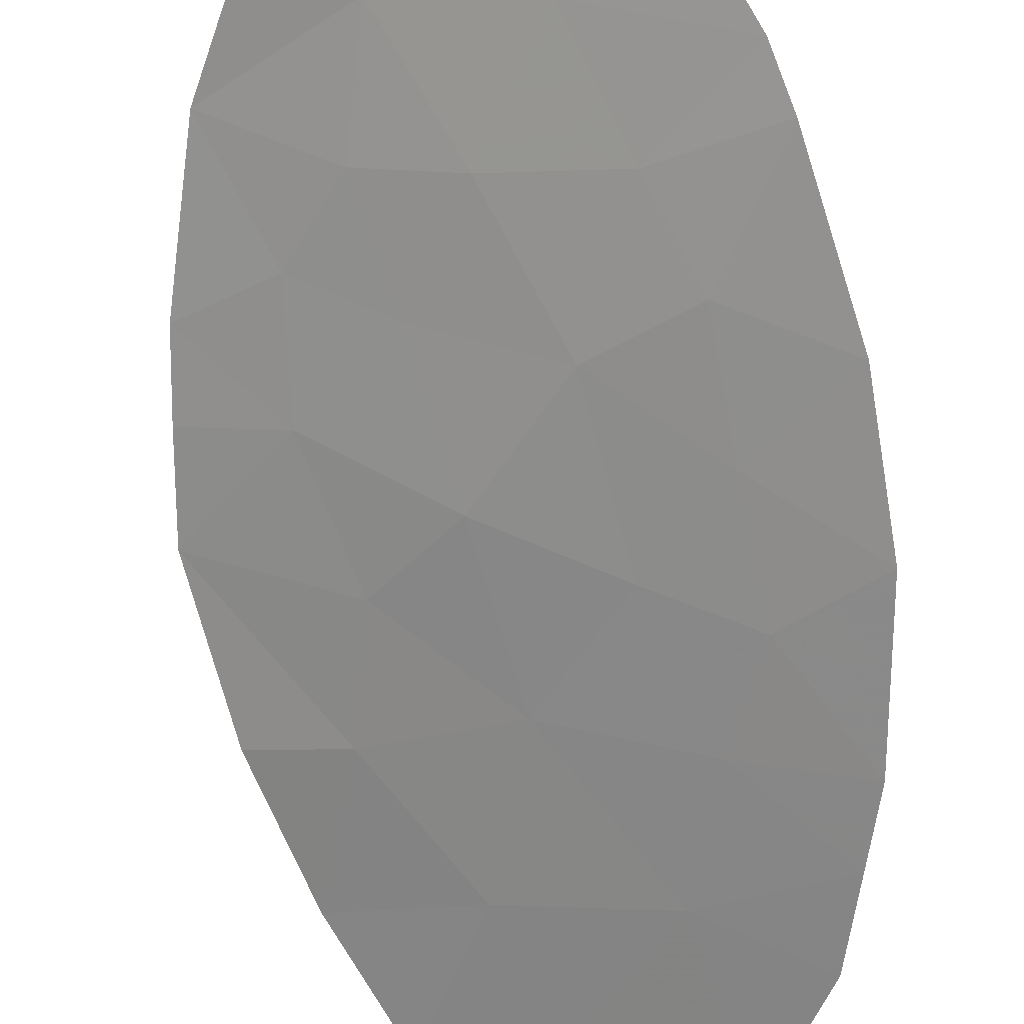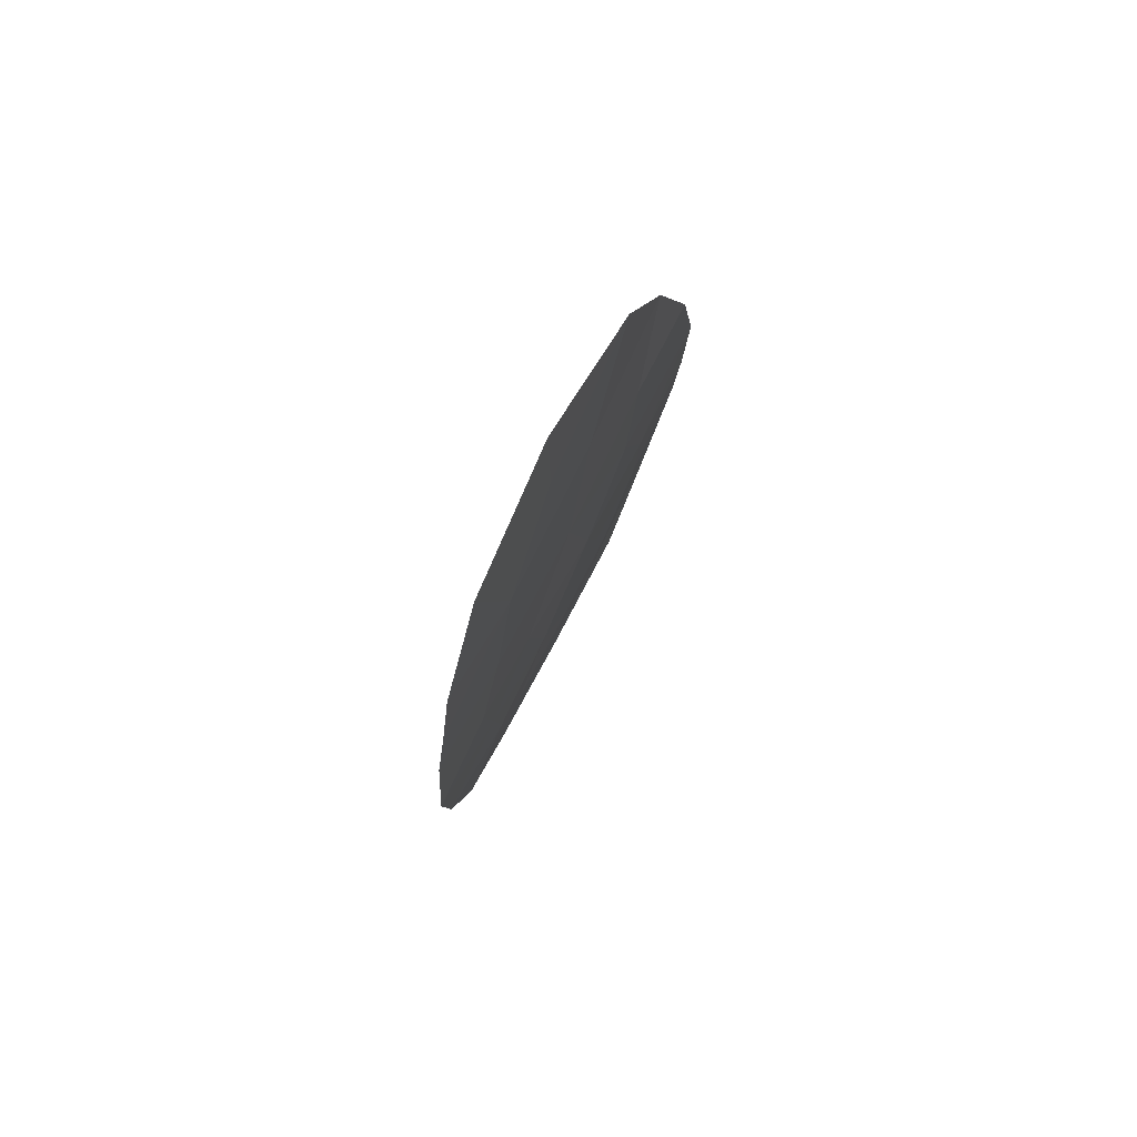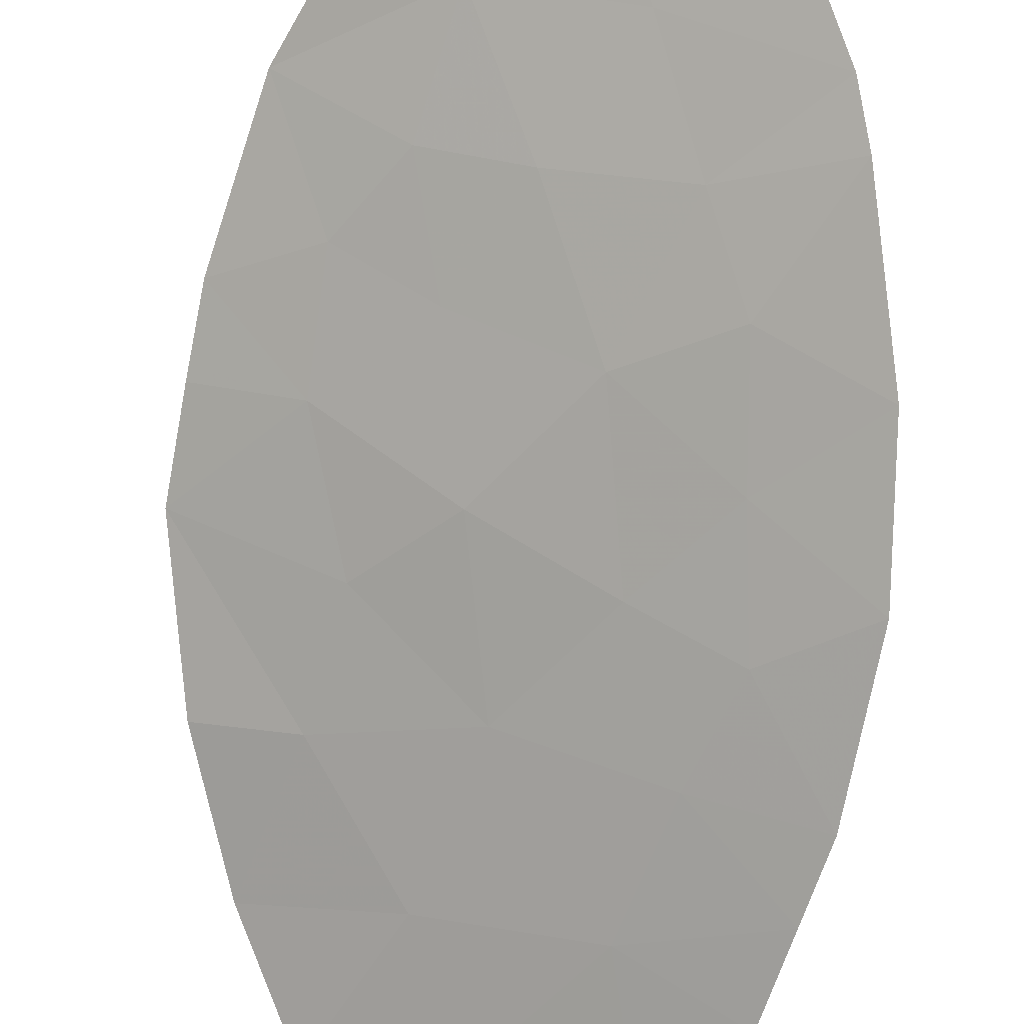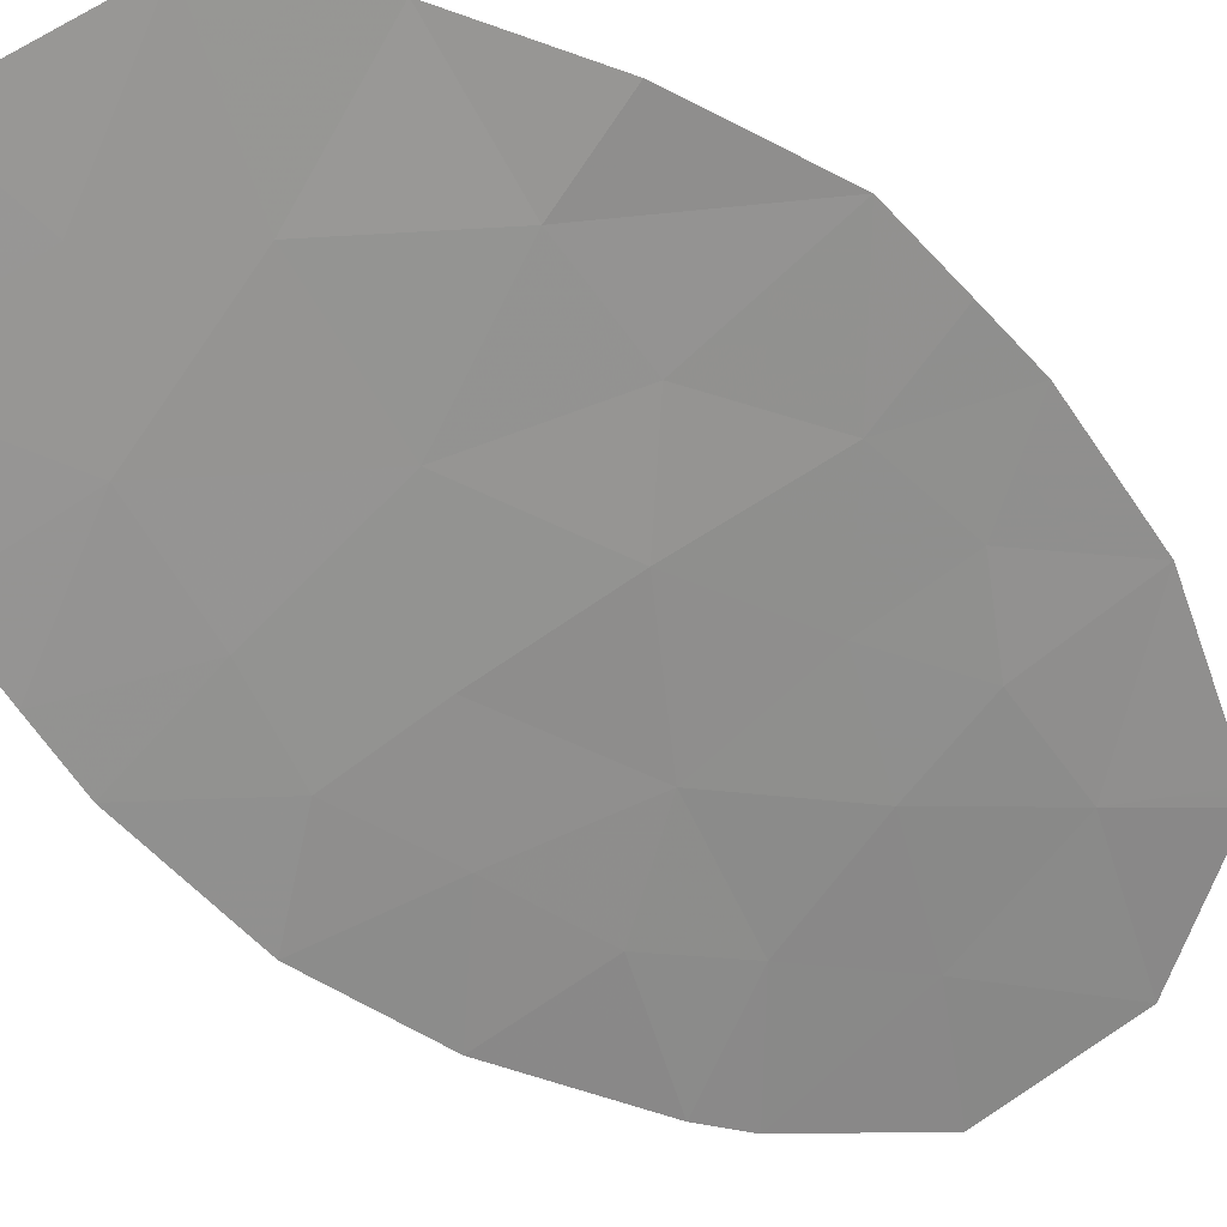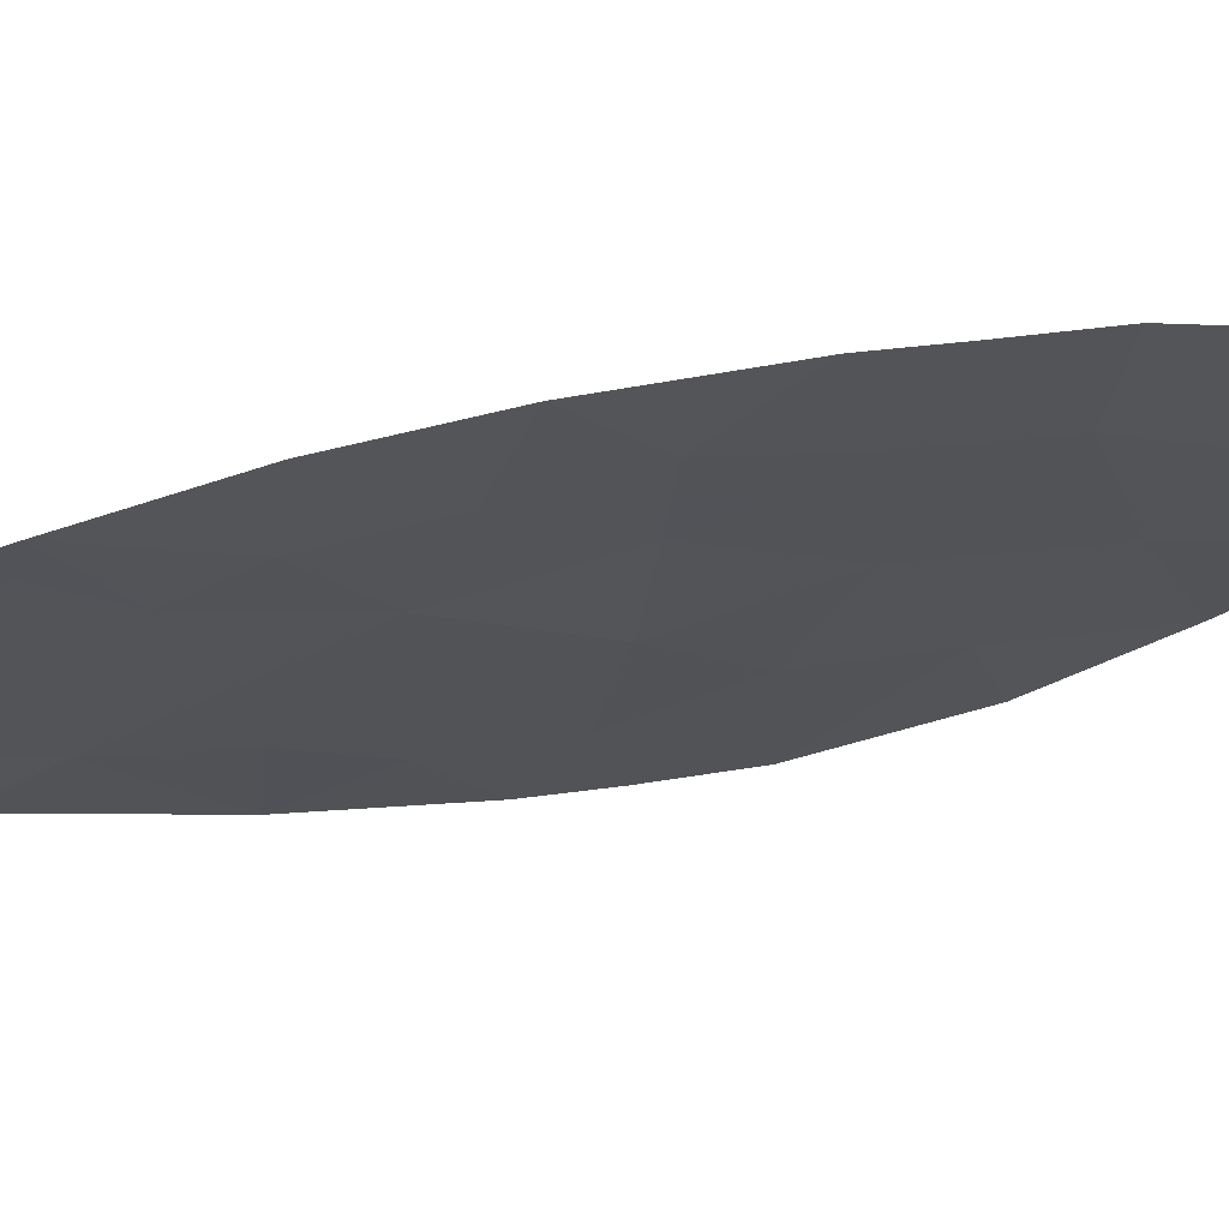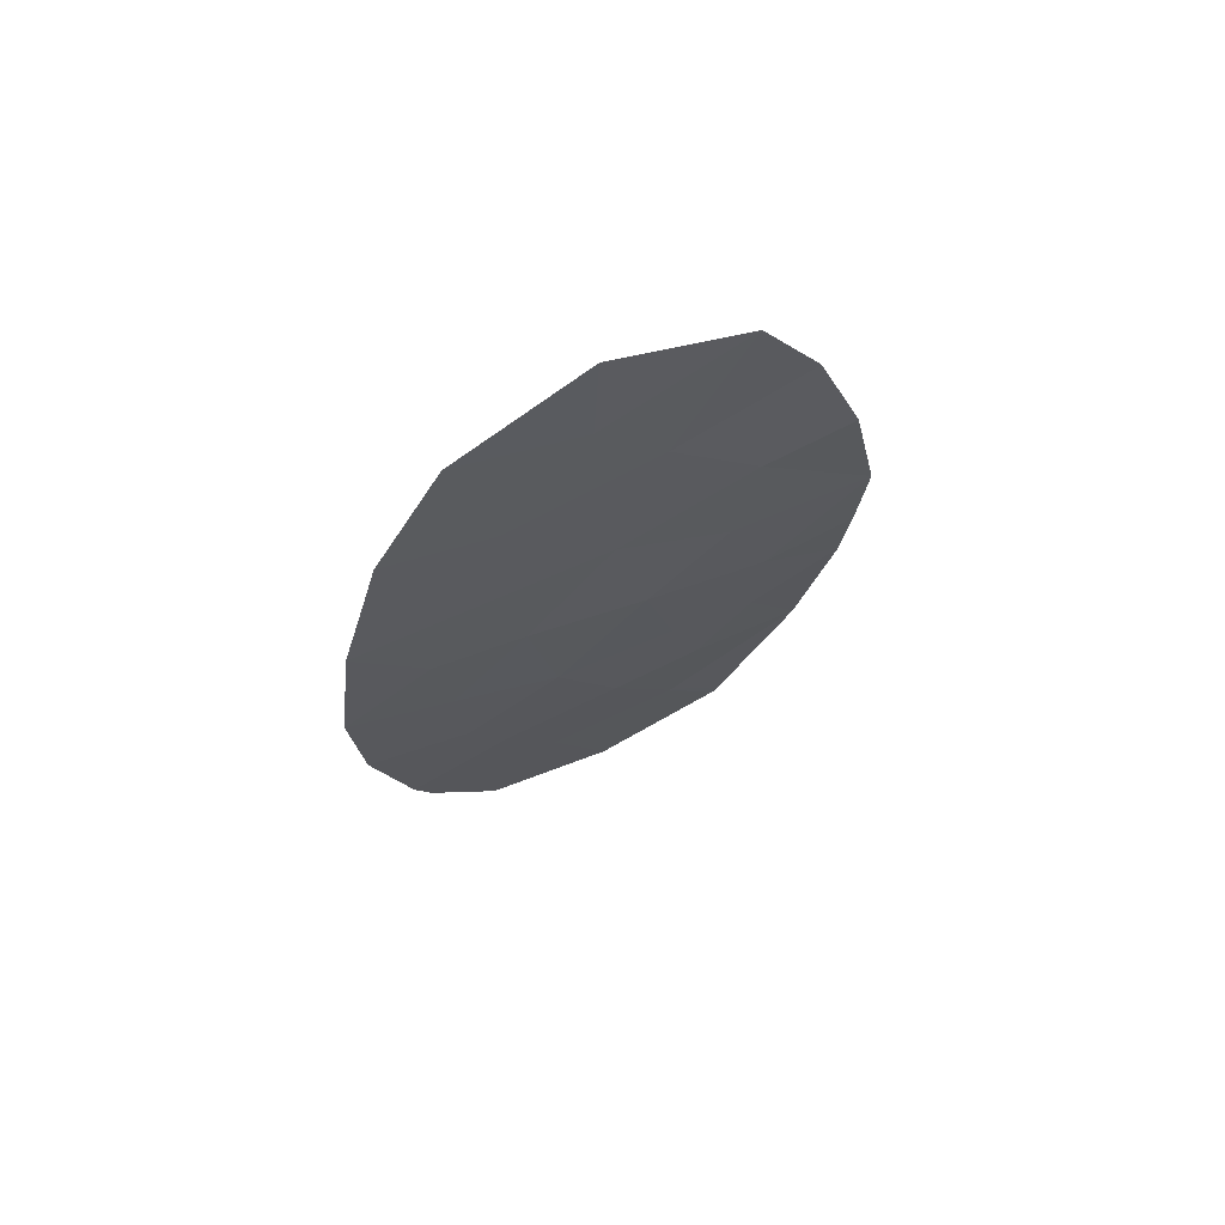
<metadata>
{"format":"obj","ext":"obj","renderer":"f3d","projection":"perspective","resolution":1024,"background":"white","views":[{"elev":-73.4,"azim":-174.2,"up":"+Y"},{"elev":78.5,"azim":-36.3,"up":"+Z"},{"elev":-79.8,"azim":175.0,"up":"+Y"},{"elev":-46.5,"azim":45.3,"up":"+Y"},{"elev":-49.6,"azim":-75.7,"up":"+Y"},{"elev":69.4,"azim":0.0,"up":"+Z"}]}
</metadata>
<code>
v -56.2 24.61 0.4503
v -57.64 24.04 -5.031
v -58.02 23.73 -2.786
v -61.28 22.19 -3.707
v -61.44 22.06 -3.118
v -60.13 22.71 3.299
v -56.8 24.42 -3.258
v -59.16 23.35 5.693
v -59.22 23.24 4.479
v -60.58 22.63 -5.156
v -60.56 22.62 5.04
v -58.51 23.54 3.437
v -61.51 22.02 2.816
v -60.54 22.45 1.938
v -58.67 23.32 0.01041
v -56.52 24.45 2.216
v -57.75 23.99 -5.176
v -57.7 24.01 -5.156
v -61.71 21.89 2.021
v -57.33 24.02 -0.641
v -56.39 24.55 -1.499
v -59.01 23.22 -2.732
v -57.69 24.03 4.992
v -61.27 22.19 3.741
v -57.03 24.33 3.715
v -61.81 21.82 -1.317
v -60.7 22.35 -1.765
v -60.28 22.61 -2.755
v -56.3 24.56 -0.6303
v -61.9 21.76 0.2781
v -59.17 23.35 -5.745
v -57.4 24.03 -1.939
v -57.52 23.97 2.12
v -59.67 22.85 -1.24
v -58.32 23.67 -4.109
v -60.95 22.22 0.862
v -59.77 22.95 -4.034
v -60.8 22.29 -0.4435
v -59.97 22.7 0.5194
v -58.35 23.53 -1.554
v -57.78 23.8 0.7859
v -59.02 23.21 1.73
v -56.86 24.29 1.285
v -57.65 23.89 1.453
v -56.99 24.21 0.6181
v -57.22 24.23 -4.144
v -57.56 24.04 -3.683
v -57.98 23.85 -4.57
v -58.68 23.37 -2.143
v -58.52 23.47 -2.759
v -58.19 23.63 -2.17
v -59.32 23.12 3.368
v -59.57 22.96 2.515
v -58.76 23.37 2.583
v -59.86 22.98 5.367
v -59.89 22.93 4.76
v -59.19 23.29 5.086
v -60.18 22.79 -4.595
v -59.88 22.99 -5.451
v -59.47 23.15 -4.889
v -57.77 23.93 3.576
v -57.36 24.18 4.354
v -58.1 23.79 4.214
v -58.84 23.26 0.8702
v -59.49 22.96 1.125
v -59.32 23.01 0.2649
v -57.7 24.02 -5.103
v -57.73 24 -5.166
v -57.67 24.03 -5.094
v -57.84 23.78 -1.098
v -57.88 23.78 -1.747
v -57.37 24.03 -1.29
v -60.25 22.58 1.228
v -59.78 22.83 1.834
v -60.92 22.4 4.39
v -60.7 22.45 3.52
v -60.35 22.67 4.17
v -58.01 23.75 2.779
v -57.28 24.15 2.918
v -58.43 23.69 5.343
v -58.46 23.64 4.736
v -61.61 21.96 2.418
v -61.12 22.17 1.979
v -61.02 22.24 2.377
v -59.01 23.19 -1.397
v -59.34 23.03 -1.986
v -56.77 24.32 -0.09536
v -57.56 23.91 0.07247
v -56.34 24.56 -1.065
v -56.82 24.29 -0.6356
v -56.86 24.29 -1.07
v -56.25 24.59 -0.09
v -61.35 22.02 -0.08268
v -60.87 22.25 0.2092
v -61.42 21.99 0.5701
v -58 23.67 -0.3153
v -58.23 23.56 0.3982
v -60.74 22.34 1.4
v -60.46 22.46 0.6907
v -56.78 24.39 2.965
v -57.02 24.21 2.168
v -61.86 21.79 -0.5194
v -61.31 22.06 -0.8802
v -60.53 22.57 -3.87
v -60.03 22.78 -3.394
v -60.78 22.4 -3.231
v -61.07 22.2 -2.442
v -60.86 22.33 -2.937
v -60.49 22.48 -2.26
v -60.93 22.41 -4.432
v -61.63 21.94 -2.218
v -61.26 22.09 -1.541
v -58.66 23.44 -3.42
v -59.39 23.08 -3.383
v -59.05 23.31 -4.071
v -59.68 22.97 3.889
v -58.86 23.39 3.958
v -60.82 22.37 3.058
v -60.33 22.58 2.618
v -61.39 22.11 3.278
v -57.41 24.08 -3.022
v -58.17 23.7 -3.447
v -61.36 22.12 -3.412
v -60.24 22.57 -0.8416
v -59.82 22.77 -0.3602
v -60.38 22.5 0.03794
v -56.9 24.29 -1.719
v -58.03 23.83 -4.642
v -60.19 22.6 -1.503
v -59.98 22.73 -1.997
v -59.64 22.92 -2.743
v -57.1 24.23 -2.598
v -56.6 24.49 -2.379
v -57.71 23.88 -2.362
v -60.75 22.32 -1.104
v -58.51 23.42 -0.772
v -61.33 22.06 1.441
v -61.81 21.82 1.149
v -58.74 23.51 -4.927
v -58.46 23.67 -5.46
v -58.27 23.59 1.925
v -59.17 23.08 -0.6147
v -56.36 24.53 1.333
v -58.4 23.51 1.258
f 1 43 45
f 43 33 44
f 43 44 45
f 45 44 41
f 2 46 48
f 46 7 47
f 46 47 48
f 48 47 35
f 40 49 51
f 49 22 50
f 49 50 51
f 51 50 3
f 12 52 54
f 52 6 53
f 52 53 54
f 54 53 42
f 8 55 57
f 55 11 56
f 55 56 57
f 57 56 9
f 37 58 60
f 58 10 59
f 58 59 60
f 60 59 31
f 12 61 63
f 61 25 62
f 61 62 63
f 63 62 23
f 15 64 66
f 64 42 65
f 64 65 66
f 66 65 39
f 2 67 69
f 67 17 68
f 67 68 69
f 69 68 18
f 20 70 72
f 70 40 71
f 70 71 72
f 72 71 32
f 14 73 74
f 73 39 65
f 73 65 74
f 74 65 42
f 11 75 77
f 75 24 76
f 75 76 77
f 77 76 6
f 25 61 79
f 61 12 78
f 61 78 79
f 79 78 33
f 23 80 81
f 80 8 57
f 80 57 81
f 81 57 9
f 13 82 84
f 82 19 83
f 82 83 84
f 84 83 14
f 22 49 86
f 49 40 85
f 49 85 86
f 86 85 34
f 20 87 88
f 87 1 45
f 87 45 88
f 88 45 41
f 21 89 91
f 89 29 90
f 89 90 91
f 91 90 20
f 29 92 90
f 92 1 87
f 92 87 90
f 90 87 20
f 30 93 95
f 93 38 94
f 93 94 95
f 95 94 36
f 15 96 97
f 96 20 88
f 96 88 97
f 97 88 41
f 39 73 99
f 73 14 98
f 73 98 99
f 99 98 36
f 16 100 101
f 100 25 79
f 100 79 101
f 101 79 33
f 30 102 93
f 102 26 103
f 102 103 93
f 93 103 38
f 4 104 106
f 104 37 105
f 104 105 106
f 106 105 28
f 27 107 109
f 107 5 108
f 107 108 109
f 109 108 28
f 4 110 104
f 110 10 58
f 110 58 104
f 104 58 37
f 26 111 112
f 111 5 107
f 111 107 112
f 112 107 27
f 35 113 115
f 113 22 114
f 113 114 115
f 115 114 37
f 6 116 77
f 116 9 56
f 116 56 77
f 77 56 11
f 12 117 52
f 117 9 116
f 117 116 52
f 52 116 6
f 6 118 119
f 118 13 84
f 118 84 119
f 119 84 14
f 13 118 120
f 118 6 76
f 118 76 120
f 120 76 24
f 35 47 122
f 47 7 121
f 47 121 122
f 122 121 3
f 5 123 108
f 123 4 106
f 123 106 108
f 108 106 28
f 38 124 126
f 124 34 125
f 124 125 126
f 126 125 39
f 21 91 127
f 91 20 72
f 91 72 127
f 127 72 32
f 17 67 128
f 67 2 48
f 67 48 128
f 128 48 35
f 35 122 113
f 122 3 50
f 122 50 113
f 113 50 22
f 34 129 130
f 129 27 109
f 129 109 130
f 130 109 28
f 34 130 86
f 130 28 131
f 130 131 86
f 86 131 22
f 9 117 81
f 117 12 63
f 117 63 81
f 81 63 23
f 32 132 127
f 132 7 133
f 132 133 127
f 127 133 21
f 40 51 71
f 51 3 134
f 51 134 71
f 71 134 32
f 7 132 121
f 132 32 134
f 132 134 121
f 121 134 3
f 34 124 129
f 124 38 135
f 124 135 129
f 129 135 27
f 20 96 70
f 96 15 136
f 96 136 70
f 70 136 40
f 36 94 99
f 94 38 126
f 94 126 99
f 99 126 39
f 36 137 95
f 137 19 138
f 137 138 95
f 95 138 30
f 36 98 137
f 98 14 83
f 98 83 137
f 137 83 19
f 37 114 105
f 114 22 131
f 114 131 105
f 105 131 28
f 17 128 140
f 128 35 139
f 128 139 140
f 140 139 31
f 37 60 115
f 60 31 139
f 60 139 115
f 115 139 35
f 42 141 54
f 141 33 78
f 141 78 54
f 54 78 12
f 15 66 142
f 66 39 125
f 66 125 142
f 142 125 34
f 38 103 135
f 103 26 112
f 103 112 135
f 135 112 27
f 34 85 142
f 85 40 136
f 85 136 142
f 142 136 15
f 16 101 143
f 101 33 43
f 101 43 143
f 143 43 1
f 41 44 144
f 44 33 141
f 44 141 144
f 144 141 42
f 42 53 74
f 53 6 119
f 53 119 74
f 74 119 14
f 41 144 97
f 144 42 64
f 144 64 97
f 97 64 15

</code>
